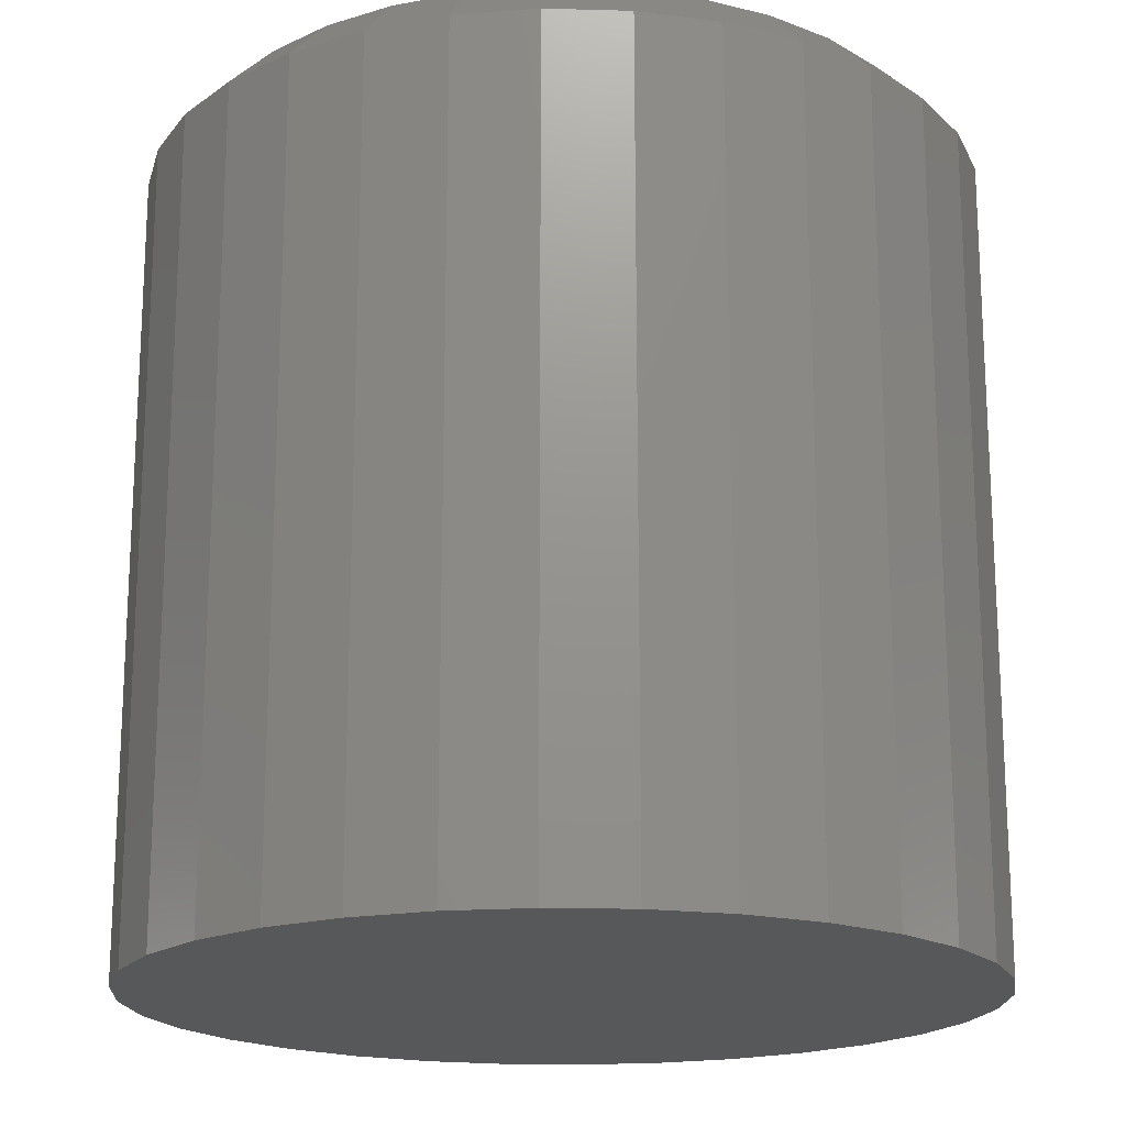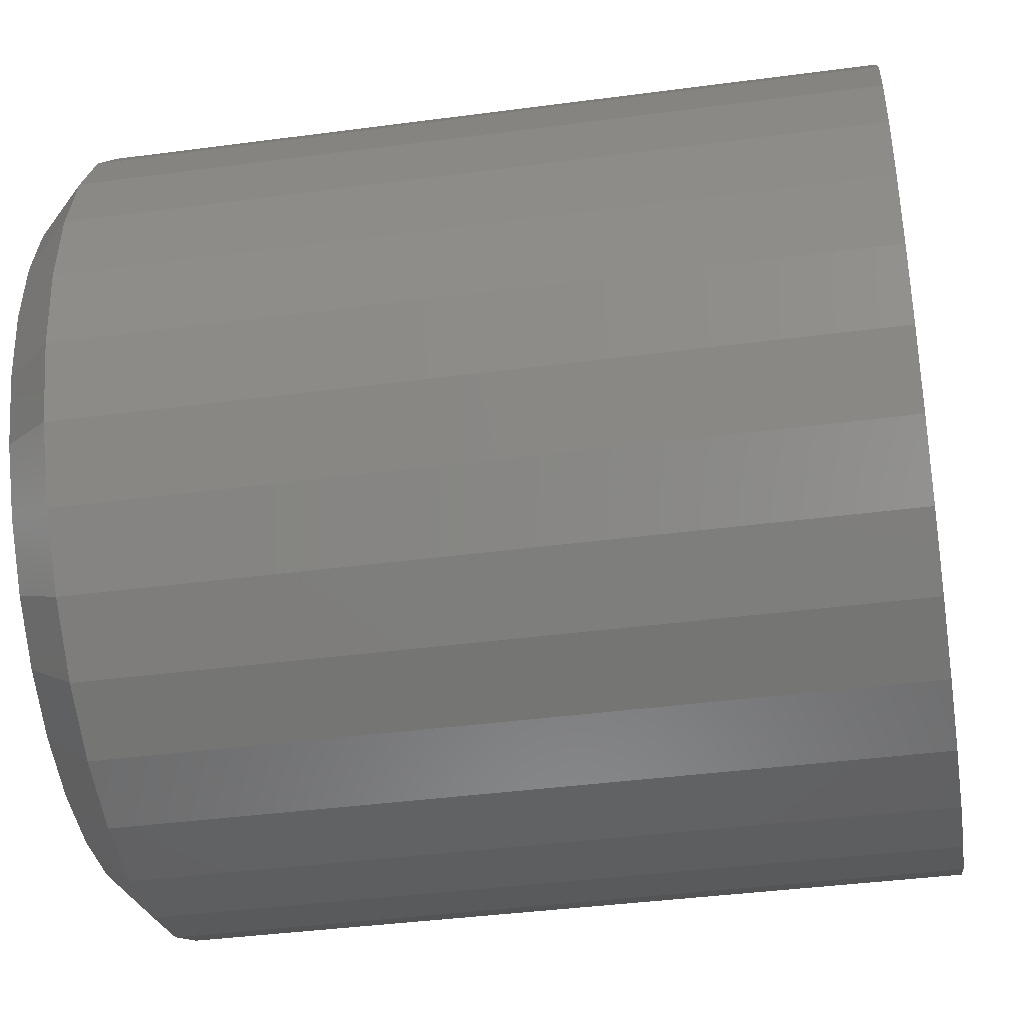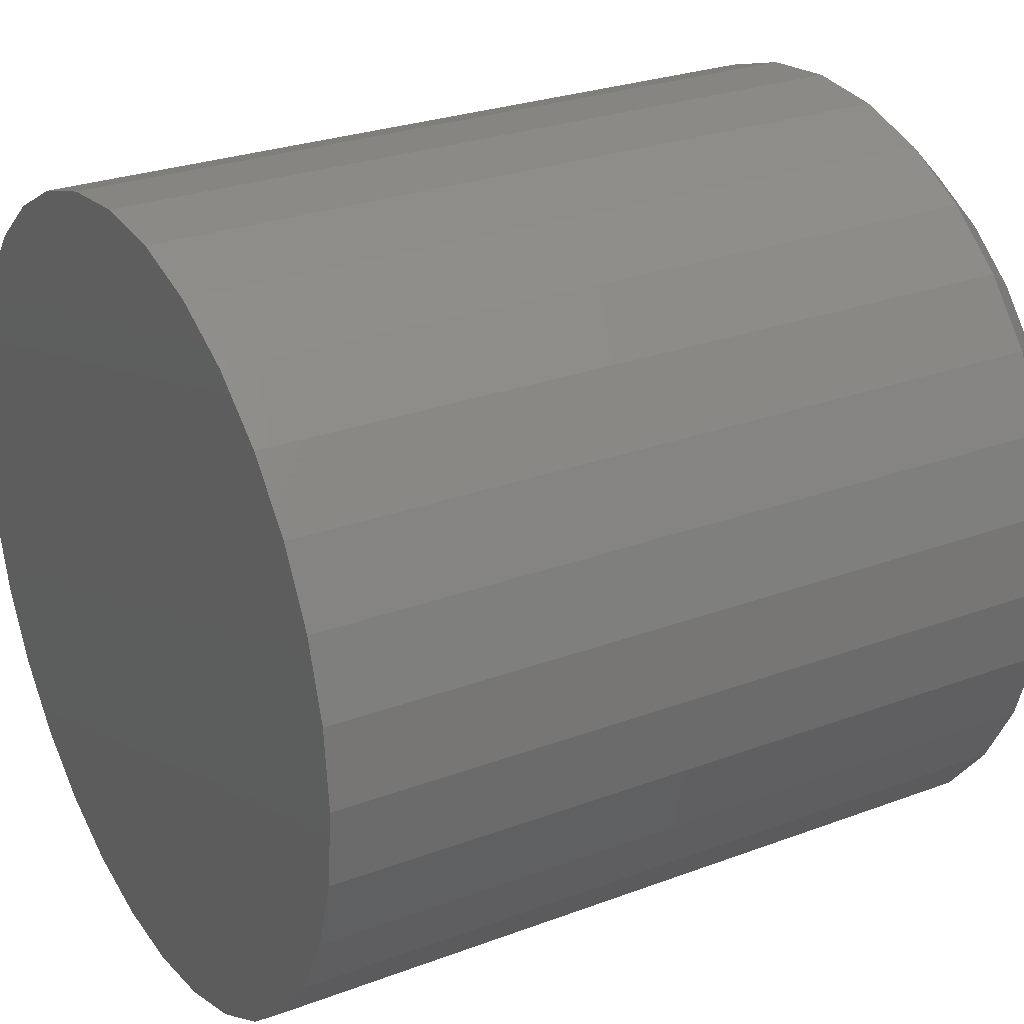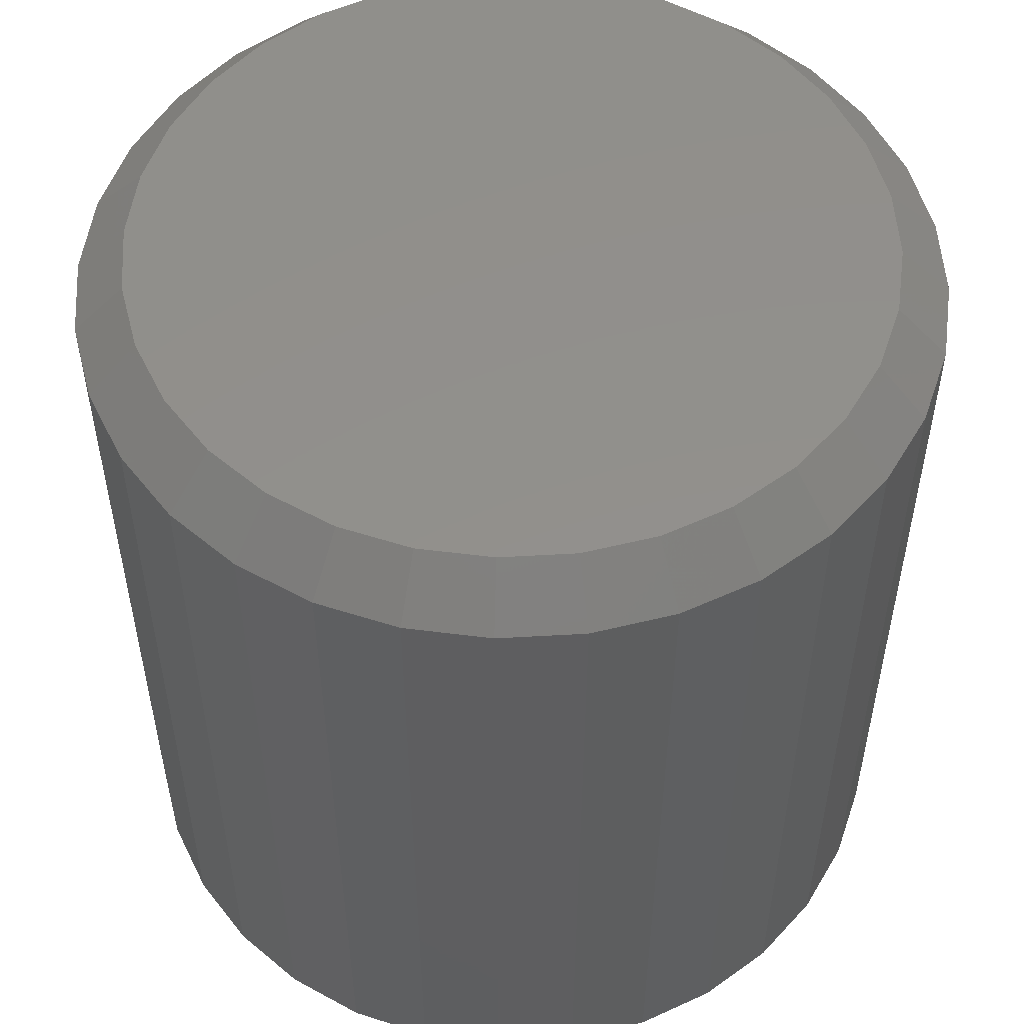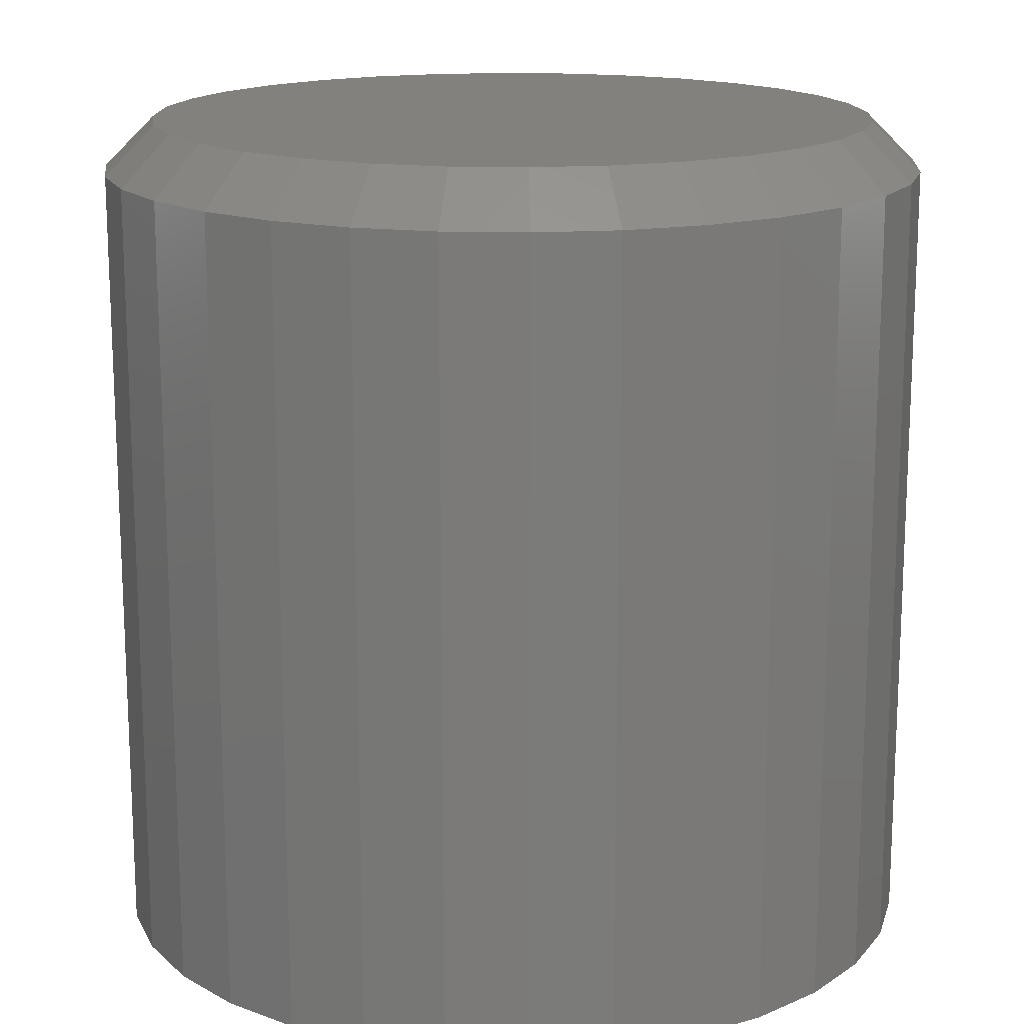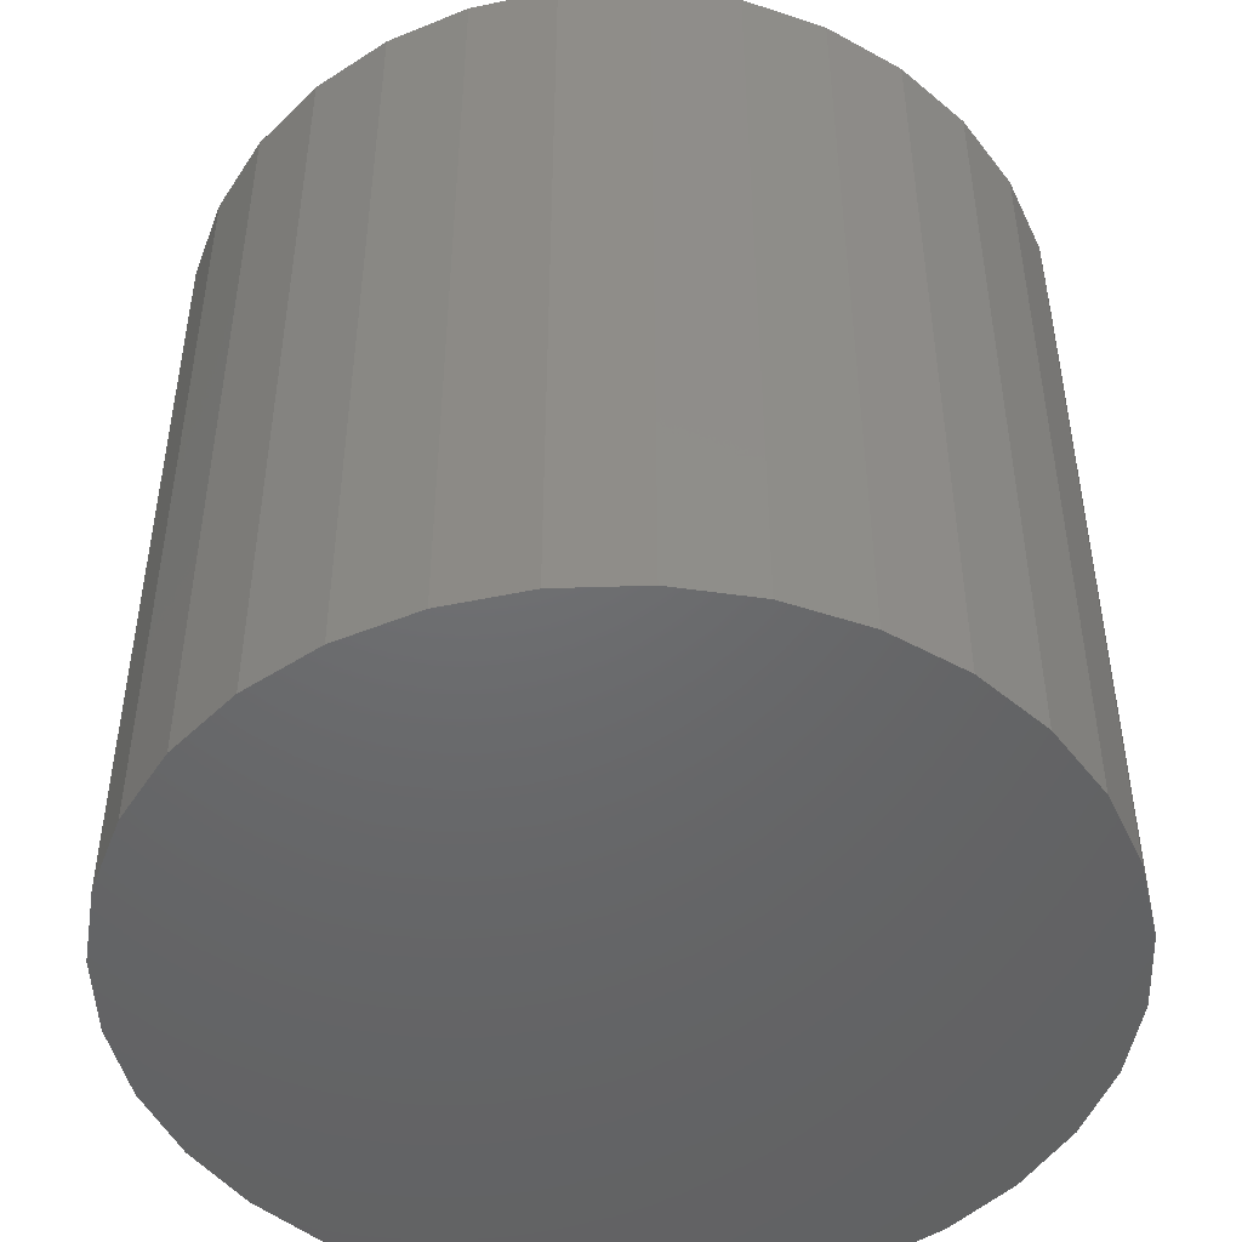
<metadata>
{"format":"stl","ext":"stl","renderer":"f3d","projection":"perspective","resolution":1024,"background":"white","views":[{"elev":-18.3,"azim":148.9,"up":"+Z"},{"elev":-40.0,"azim":99.3,"up":"+Y"},{"elev":26.8,"azim":-120.3,"up":"+Y"},{"elev":53.2,"azim":-65.4,"up":"+Z"},{"elev":16.0,"azim":155.2,"up":"+Z"},{"elev":-48.0,"azim":120.2,"up":"+Z"}]}
</metadata>
<code>
# stl→obj: 96 verts, 188 faces
v -0.01842 0.4835 0.2656
v 0.02631 0.4835 0.2656
v 0.003947 0.4857 0.2656
v -0.03992 0.477 0.2656
v 0.04782 0.477 0.2656
v -0.05974 0.4664 0.2656
v 0.06764 0.4664 0.2656
v 0.06764 0.2757 0.2656
v -0.03992 0.2651 0.2656
v 0.04782 0.2651 0.2656
v -0.01842 0.2586 0.2656
v 0.02631 0.2586 0.2656
v 0.003947 0.2564 0.2656
v 0.08501 0.4521 0.2656
v -0.07711 0.4521 0.2656
v 0.09927 0.4347 0.2656
v -0.09137 0.4347 0.2656
v 0.1099 0.4149 0.2656
v -0.102 0.4149 0.2656
v 0.1164 0.3934 0.2656
v -0.1085 0.3934 0.2656
v 0.1186 0.3711 0.2656
v -0.1107 0.3711 0.2656
v 0.1164 0.3487 0.2656
v -0.1085 0.3487 0.2656
v 0.1099 0.3272 0.2656
v -0.102 0.3272 0.2656
v 0.09927 0.3074 0.2656
v -0.09137 0.3074 0.2656
v 0.08501 0.29 0.2656
v -0.07711 0.29 0.2656
v -0.05974 0.2757 0.2656
v 0.1342 0.3711 0
v 0.1342 0.3711 0.25
v 0.1317 0.3456 0
v 0.1317 0.3456 0.25
v 0.1243 0.3212 0
v 0.1243 0.3212 0.25
v 0.1123 0.2987 0
v 0.1123 0.2987 0.25
v 0.09606 0.2789 0
v 0.09606 0.2789 0.25
v 0.07632 0.2627 0
v 0.07632 0.2627 0.25
v 0.0538 0.2507 0
v 0.0538 0.2507 0.25
v 0.02936 0.2433 0
v 0.02936 0.2433 0.25
v 0.003947 0.2408 0
v 0.003947 0.2408 0.25
v -0.02147 0.2433 0
v -0.02147 0.2433 0.25
v -0.0459 0.2507 0
v -0.0459 0.2507 0.25
v -0.06842 0.2627 0
v -0.06842 0.2627 0.25
v -0.08816 0.2789 0
v -0.08816 0.2789 0.25
v -0.1044 0.2987 0
v -0.1044 0.2987 0.25
v -0.1164 0.3212 0
v -0.1164 0.3212 0.25
v -0.1238 0.3456 0
v -0.1238 0.3456 0.25
v -0.1263 0.3711 0
v -0.1263 0.3711 0.25
v -0.1238 0.3965 0
v -0.1238 0.3965 0.25
v -0.1164 0.4209 0
v -0.1164 0.4209 0.25
v -0.1044 0.4434 0
v -0.1044 0.4434 0.25
v -0.08816 0.4632 0
v -0.08816 0.4632 0.25
v -0.06842 0.4794 0
v -0.06842 0.4794 0.25
v -0.0459 0.4914 0
v -0.0459 0.4914 0.25
v -0.02147 0.4988 0
v -0.02147 0.4988 0.25
v 0.003947 0.5013 0
v 0.003947 0.5013 0.25
v 0.02936 0.4988 0
v 0.02936 0.4988 0.25
v 0.0538 0.4914 0
v 0.0538 0.4914 0.25
v 0.07632 0.4794 0
v 0.07632 0.4794 0.25
v 0.09606 0.4632 0
v 0.09606 0.4632 0.25
v 0.1123 0.4434 0
v 0.1123 0.4434 0.25
v 0.1243 0.4209 0
v 0.1243 0.4209 0.25
v 0.1317 0.3965 0
v 0.1317 0.3965 0.25
f 1 2 3
f 2 1 4
f 2 4 5
f 5 4 6
f 5 6 7
f 8 9 10
f 10 9 11
f 10 11 12
f 12 11 13
f 7 6 14
f 14 6 15
f 14 15 16
f 16 15 17
f 16 17 18
f 18 17 19
f 18 19 20
f 20 19 21
f 20 21 22
f 22 21 23
f 22 23 24
f 24 23 25
f 24 25 26
f 26 25 27
f 26 27 28
f 28 27 29
f 28 29 30
f 30 29 31
f 30 31 8
f 8 31 32
f 8 32 9
f 33 34 35
f 35 34 36
f 35 36 37
f 37 36 38
f 37 38 39
f 39 38 40
f 39 40 41
f 41 40 42
f 41 42 43
f 43 42 44
f 43 44 45
f 45 44 46
f 45 46 47
f 47 46 48
f 47 48 49
f 49 48 50
f 49 50 51
f 51 50 52
f 51 52 53
f 53 52 54
f 53 54 55
f 55 54 56
f 55 56 57
f 57 56 58
f 57 58 59
f 59 58 60
f 59 60 61
f 61 60 62
f 61 62 63
f 63 62 64
f 63 64 65
f 65 64 66
f 65 66 67
f 67 66 68
f 67 68 69
f 69 68 70
f 69 70 71
f 71 70 72
f 71 72 73
f 73 72 74
f 73 74 75
f 75 74 76
f 75 76 77
f 77 76 78
f 77 78 79
f 79 78 80
f 79 80 81
f 81 80 82
f 81 82 83
f 83 82 84
f 83 84 85
f 85 84 86
f 85 86 87
f 87 86 88
f 87 88 89
f 89 88 90
f 89 90 91
f 91 90 92
f 91 92 93
f 93 92 94
f 93 94 95
f 95 94 96
f 95 96 33
f 33 96 34
f 3 2 82
f 82 80 3
f 72 15 74
f 74 15 6
f 74 6 76
f 15 72 17
f 17 72 70
f 17 70 19
f 19 70 68
f 19 68 21
f 21 68 66
f 21 66 23
f 16 90 14
f 14 90 88
f 14 88 7
f 90 16 92
f 92 16 18
f 92 18 94
f 94 18 20
f 94 20 96
f 96 20 22
f 96 22 34
f 82 2 84
f 84 2 5
f 84 5 86
f 86 5 7
f 86 7 88
f 3 80 1
f 1 80 78
f 1 78 4
f 4 78 76
f 4 76 6
f 13 11 50
f 50 48 13
f 40 30 42
f 42 30 8
f 42 8 44
f 30 40 28
f 28 40 38
f 28 38 26
f 26 38 36
f 26 36 24
f 24 36 34
f 24 34 22
f 29 58 31
f 31 58 56
f 31 56 32
f 58 29 60
f 60 29 27
f 60 27 62
f 62 27 25
f 62 25 64
f 64 25 23
f 64 23 66
f 50 11 52
f 52 11 9
f 52 9 54
f 54 9 32
f 54 32 56
f 13 48 12
f 12 48 46
f 12 46 10
f 10 46 44
f 10 44 8
f 81 83 79
f 77 79 83
f 85 77 83
f 75 77 85
f 87 75 85
f 45 53 43
f 51 53 45
f 47 51 45
f 49 51 47
f 53 55 43
f 43 55 57
f 43 57 41
f 41 57 59
f 41 59 39
f 39 59 61
f 39 61 37
f 37 61 63
f 37 63 35
f 35 63 65
f 35 65 33
f 33 65 67
f 33 67 95
f 95 67 69
f 95 69 93
f 93 69 71
f 93 71 91
f 91 71 73
f 91 73 89
f 89 73 75
f 89 75 87

</code>
